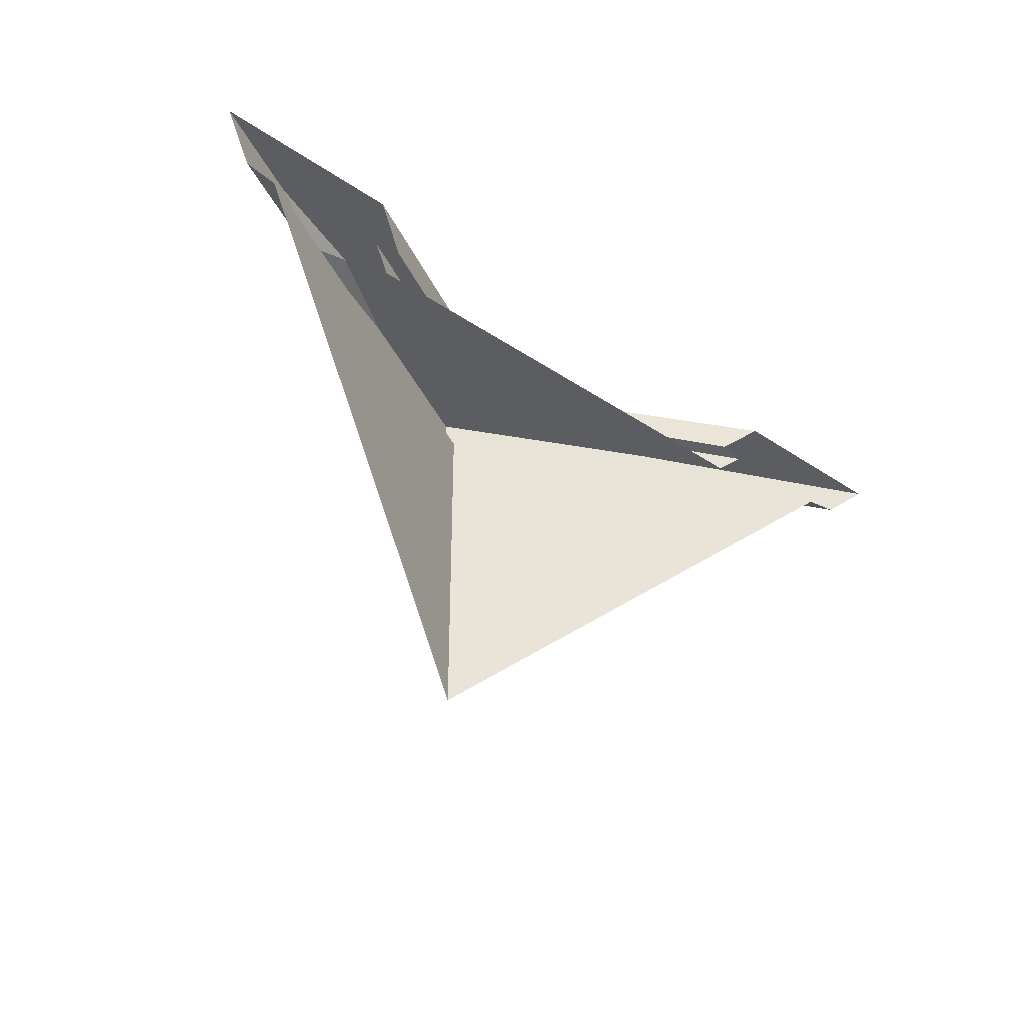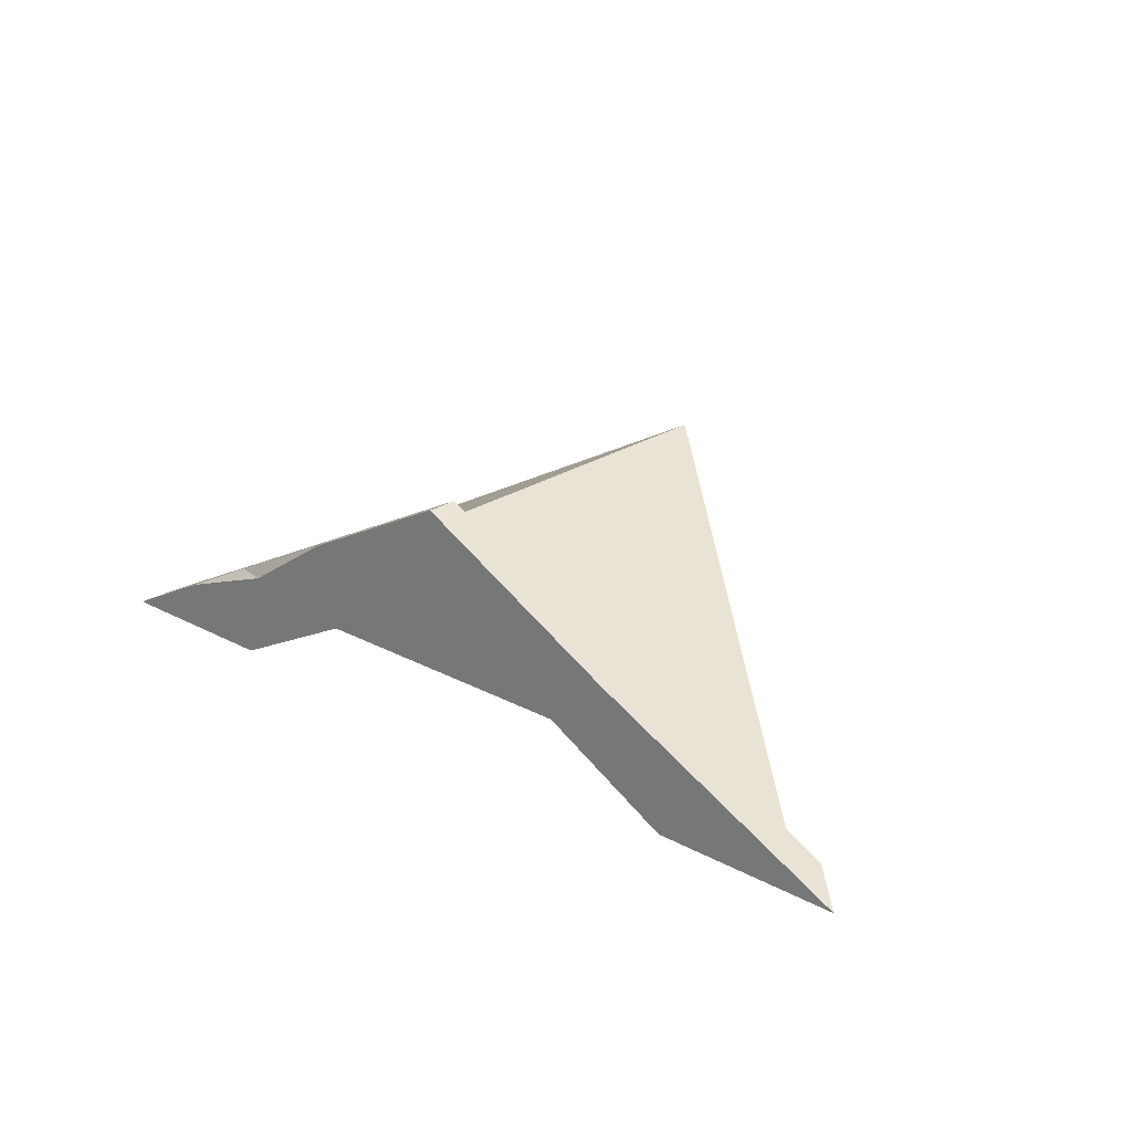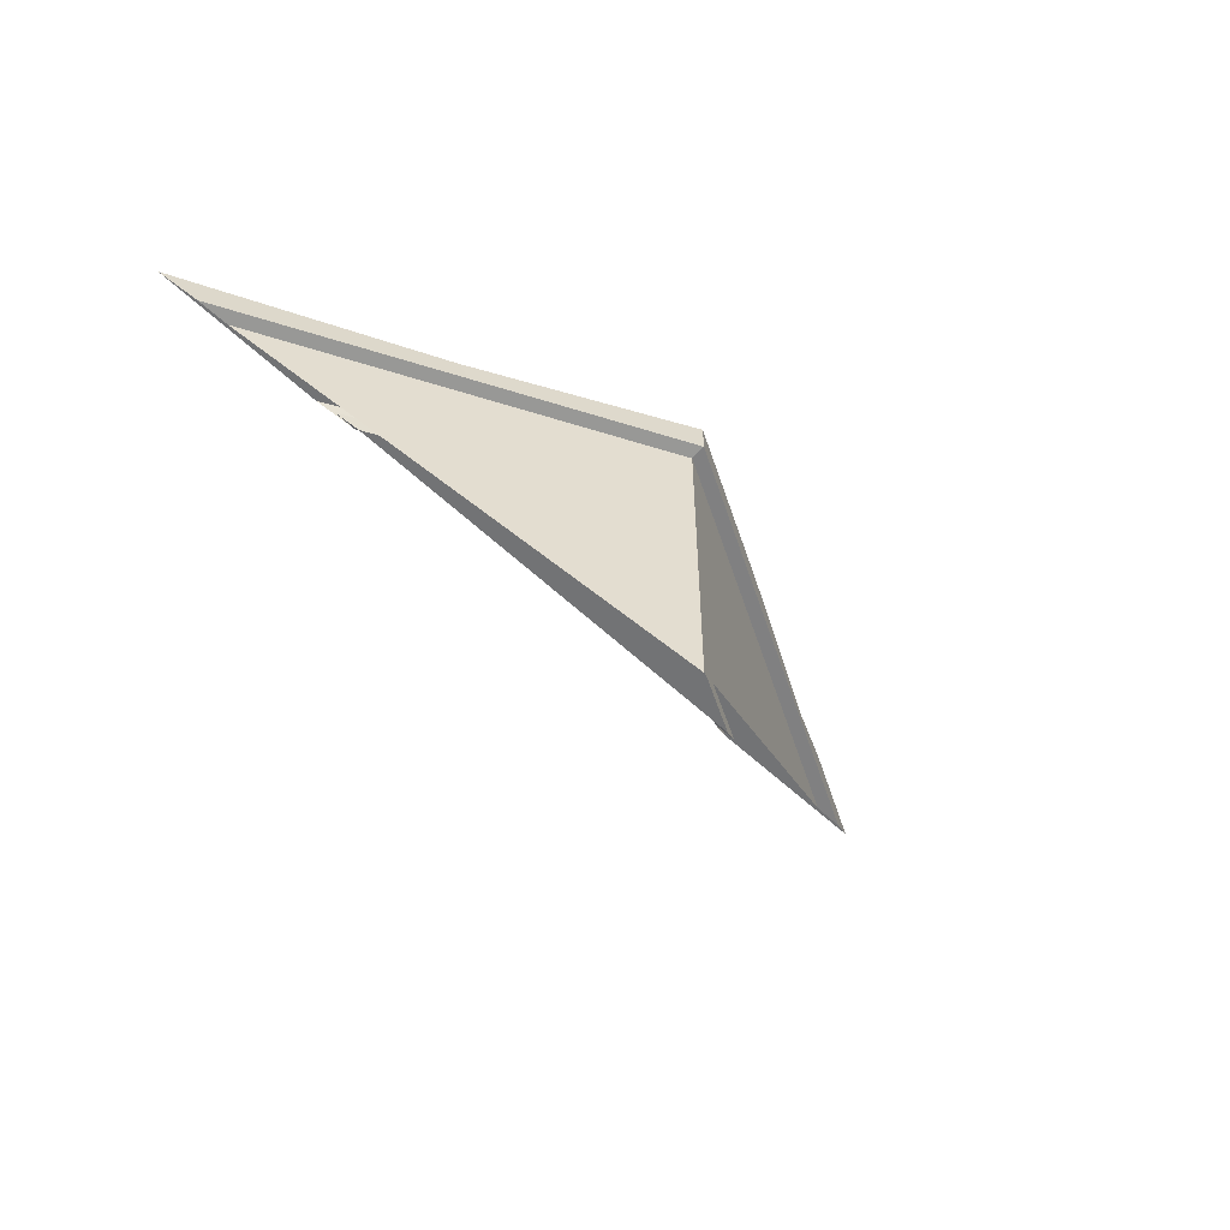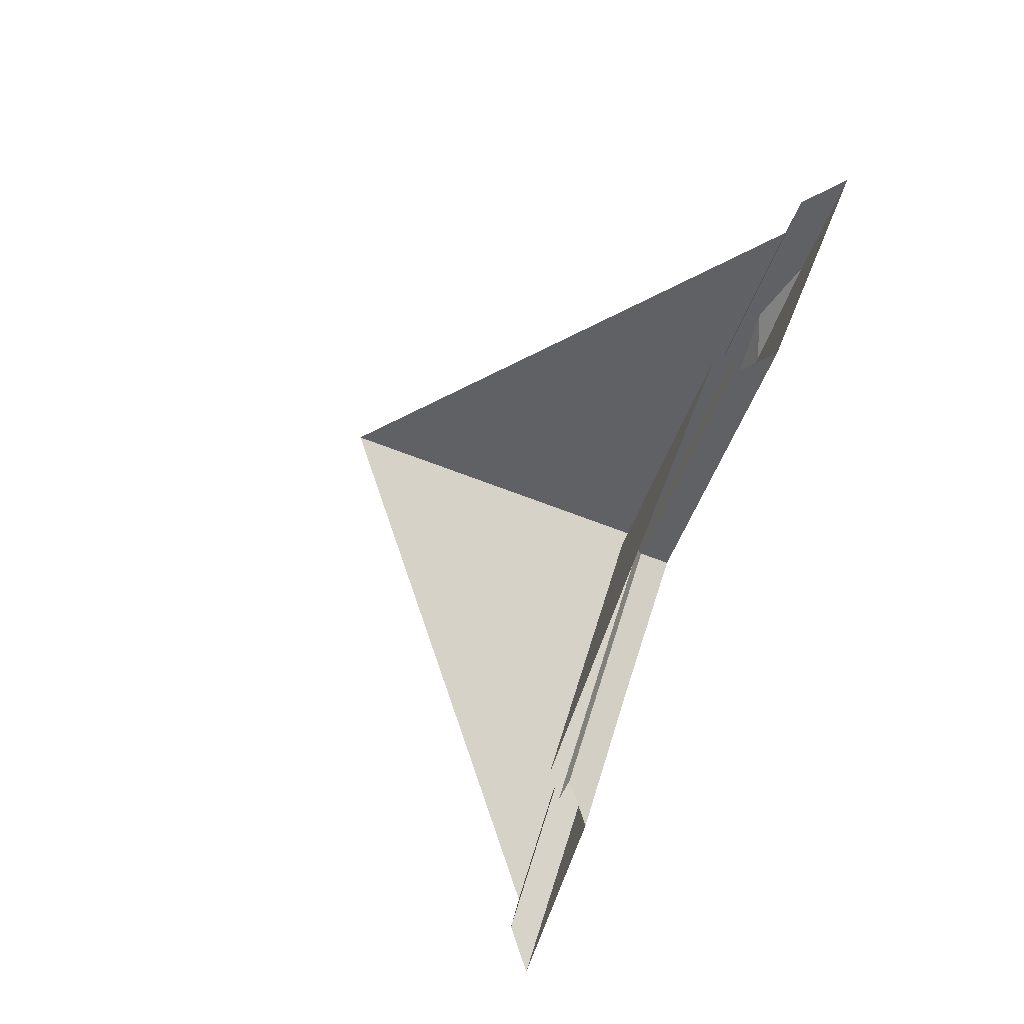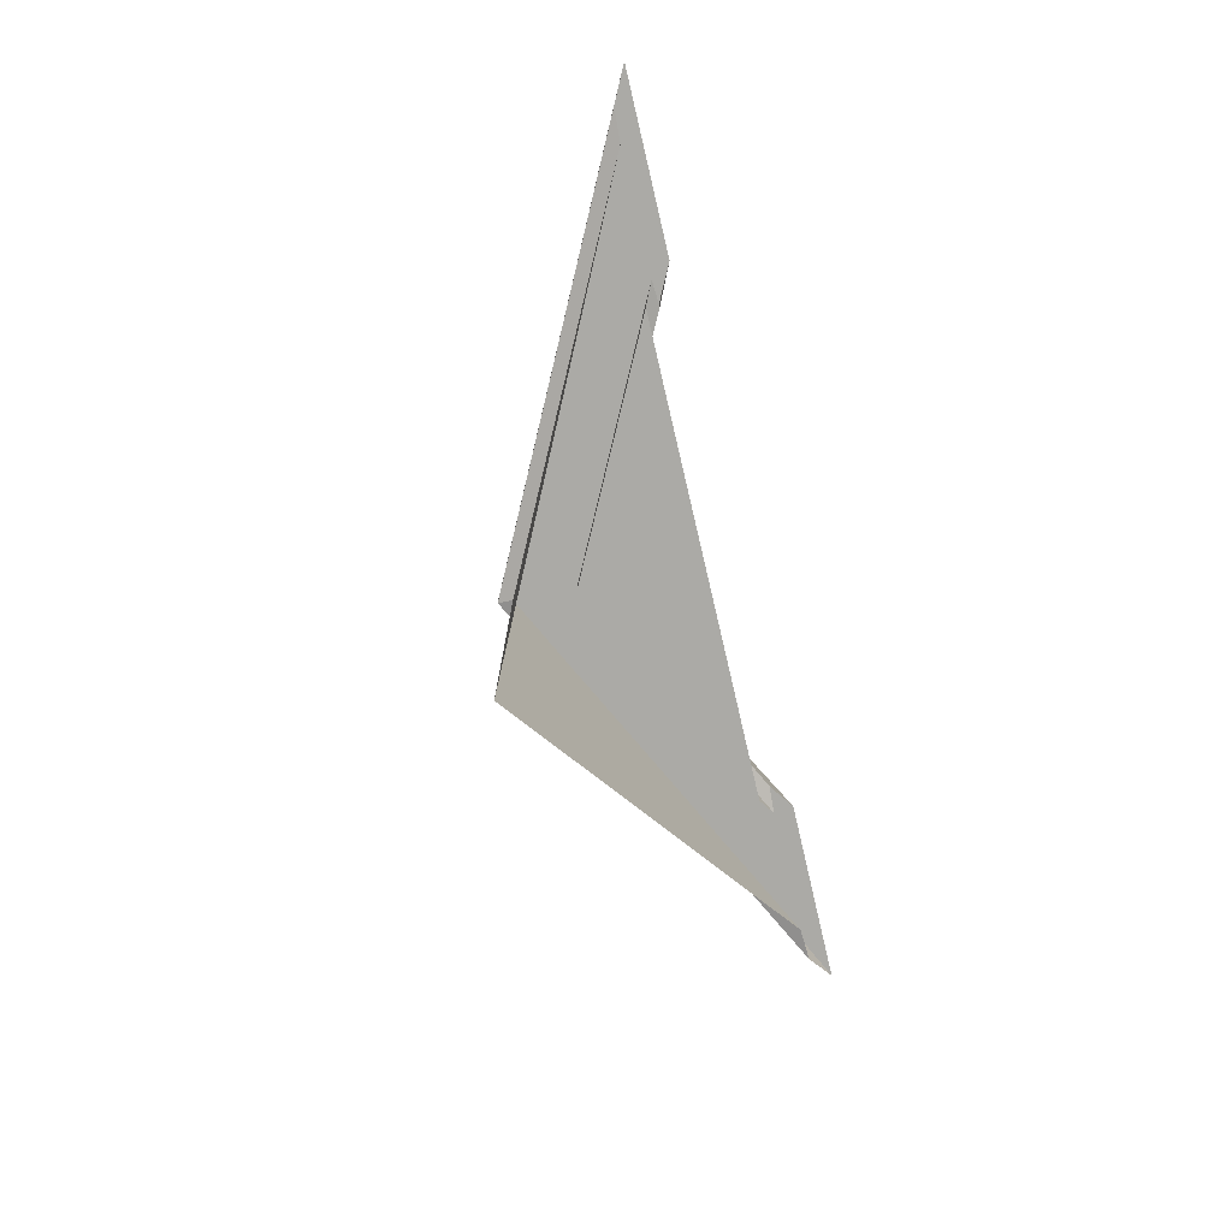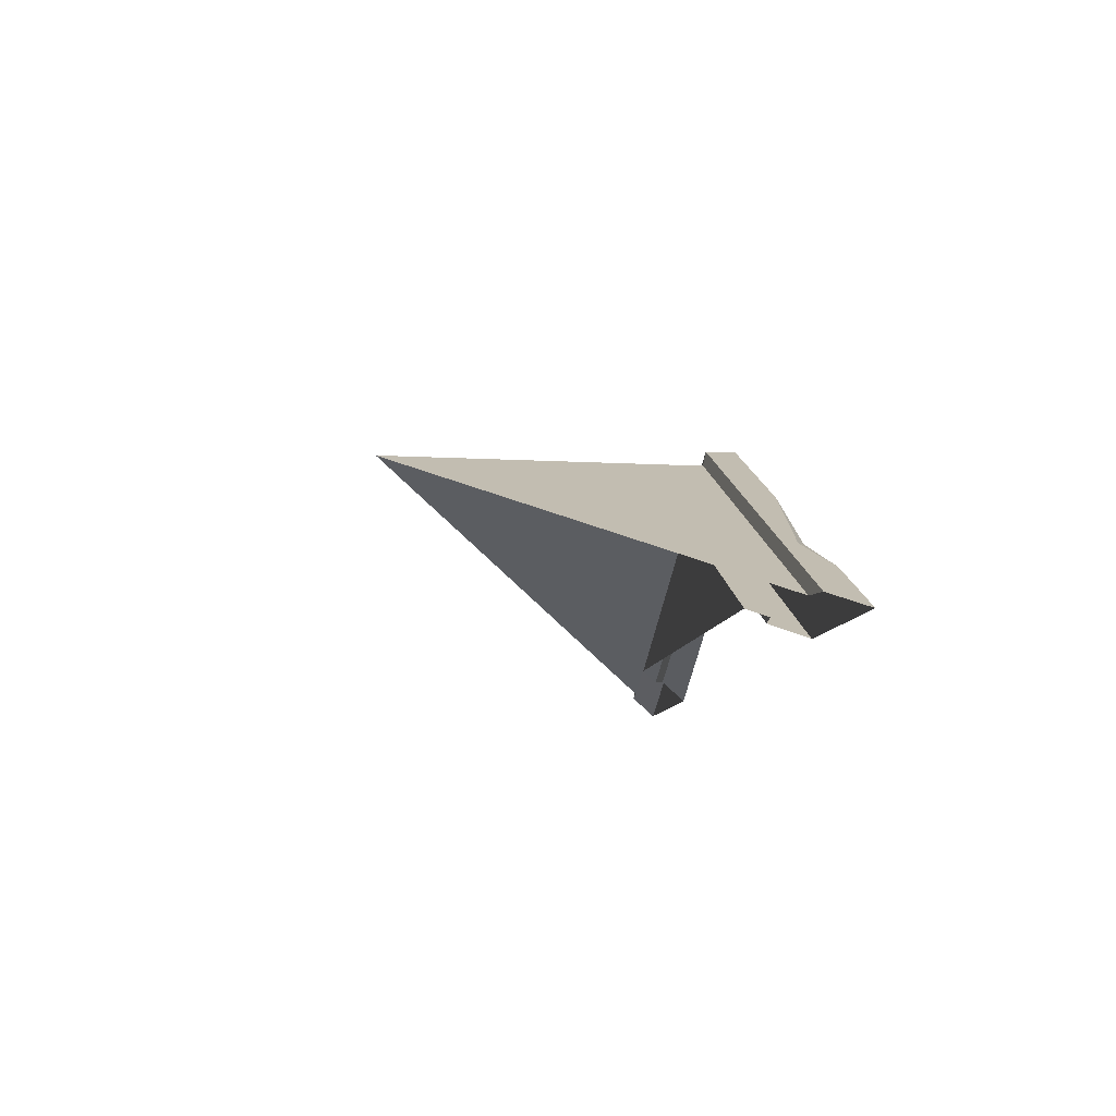
<metadata>
{"format":"obj","ext":"obj","renderer":"f3d","projection":"perspective","resolution":1024,"background":"white","views":[{"elev":-36.2,"azim":-41.4,"up":"+Z"},{"elev":23.5,"azim":41.8,"up":"+Y"},{"elev":-55.7,"azim":135.0,"up":"+Z"},{"elev":-76.5,"azim":-110.2,"up":"+Y"},{"elev":-75.8,"azim":-76.8,"up":"+Z"},{"elev":-10.0,"azim":-98.2,"up":"+Y"}]}
</metadata>
<code>
v 125 85.71 1.418
v 16.05 30.91 1.418
v 24.67 31.37 0.6183
v 125 81.84 0.6183
v 125 65.65 0.6183
v 56.84 31.37 0.6183
v 125 61.77 1.418
v 63.63 30.91 1.418
v 125 81.84 -86.23
v 186.4 30.91 1.418
v 193.2 31.37 0.6183
v 6.739 26.23 9.475
v 125 85.71 9.475
v 125 61.77 9.475
v 195.7 26.23 9.475
v 54.32 26.23 9.475
v 125 65.65 -4.103
v 62.46 34.12 -4.103
v 187.5 34.12 -4.103
v 225.3 31.37 0.6183
v 243.3 26.23 9.475
v 234 30.91 1.418
v 62.46 34.12 -4.103
v 160.8 45.12 9.475
v 178.6 57.4 9.475
v 176.5 59.82 1.418
v 159.2 44.55 1.418
v 32.07 38.97 9.475
v 83.8 64.99 9.475
v 59.51 49 9.475
v 48.02 46.99 5.042
f 1 31 29 13
f 3 2 1 4
f 9 3 4
f 5 6 18 17
f 7 8 6 5
f 20 9 4
f 11 10 27 5
f 19 11 5 17
f 14 24 25 13
f 16 30 28 12
f 8 7 14 16
f 24 27 10 15
f 26 4 1
f 1 13 25 26
f 19 17 23
f 25 24 15 21
f 26 25 21 22
f 22 20 4 26
f 14 7 27 24
f 5 27 7
f 29 31 30
f 30 31 28
f 30 14 13 29
f 16 14 30
f 31 2 12 28
f 1 2 31

</code>
